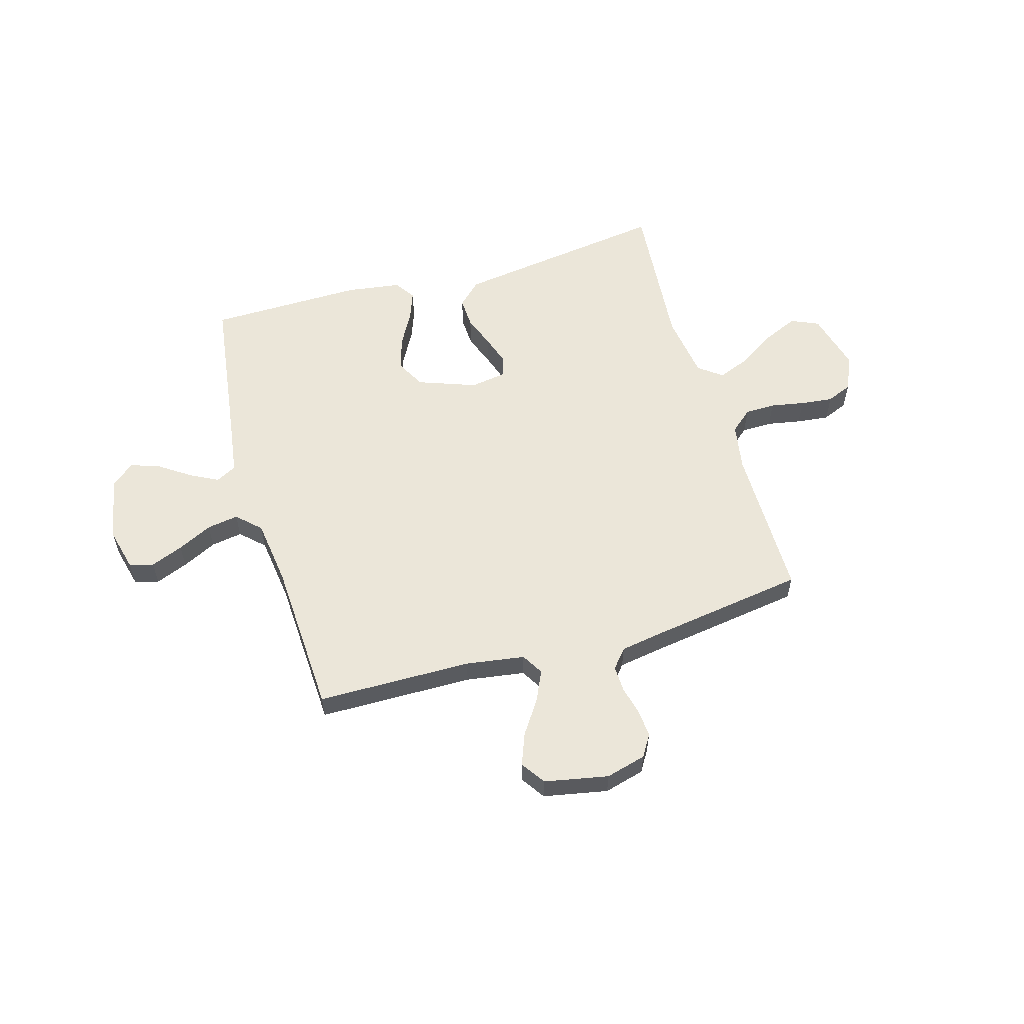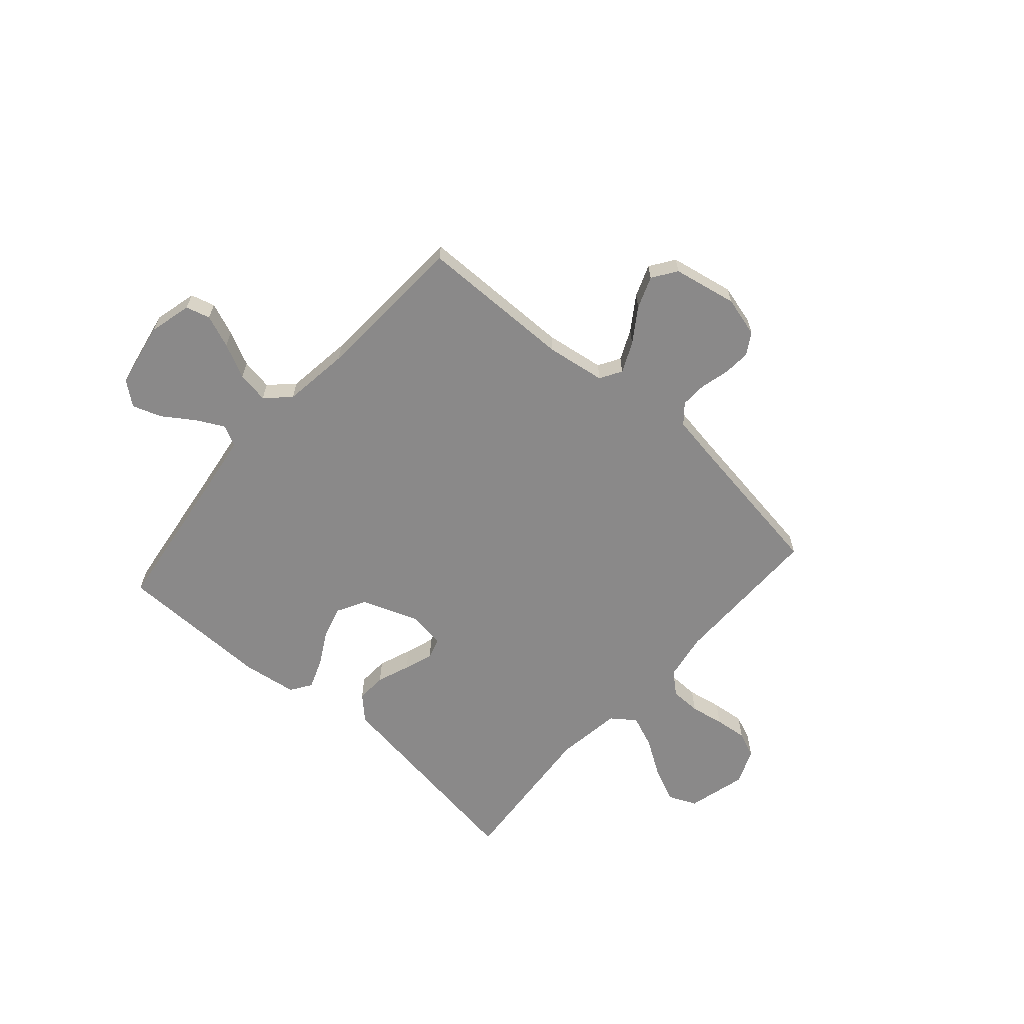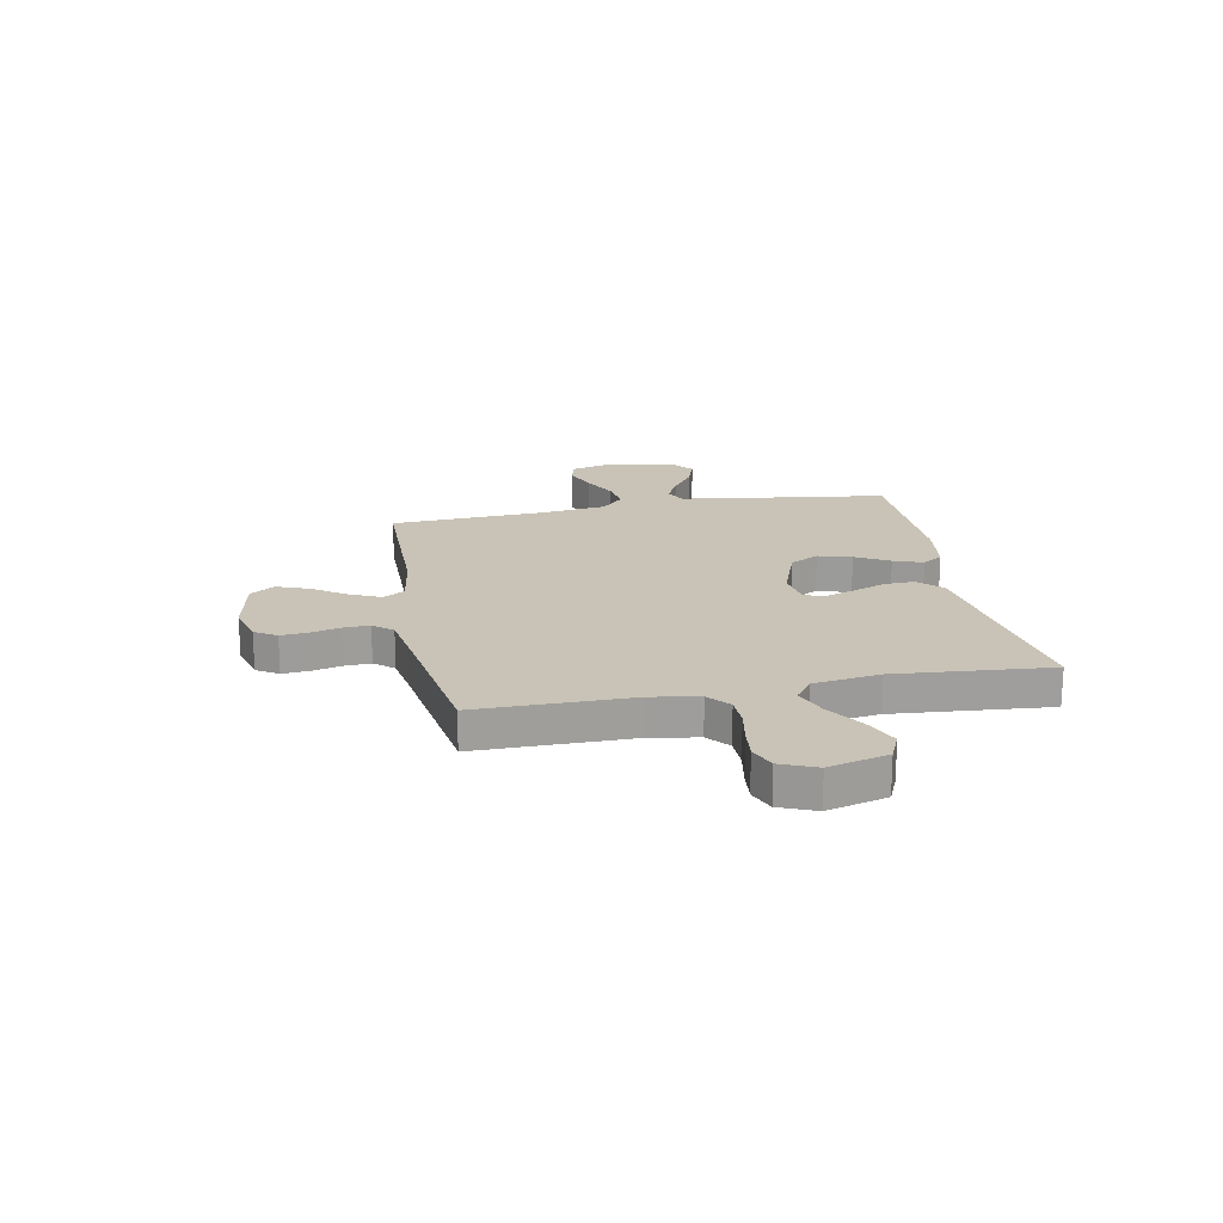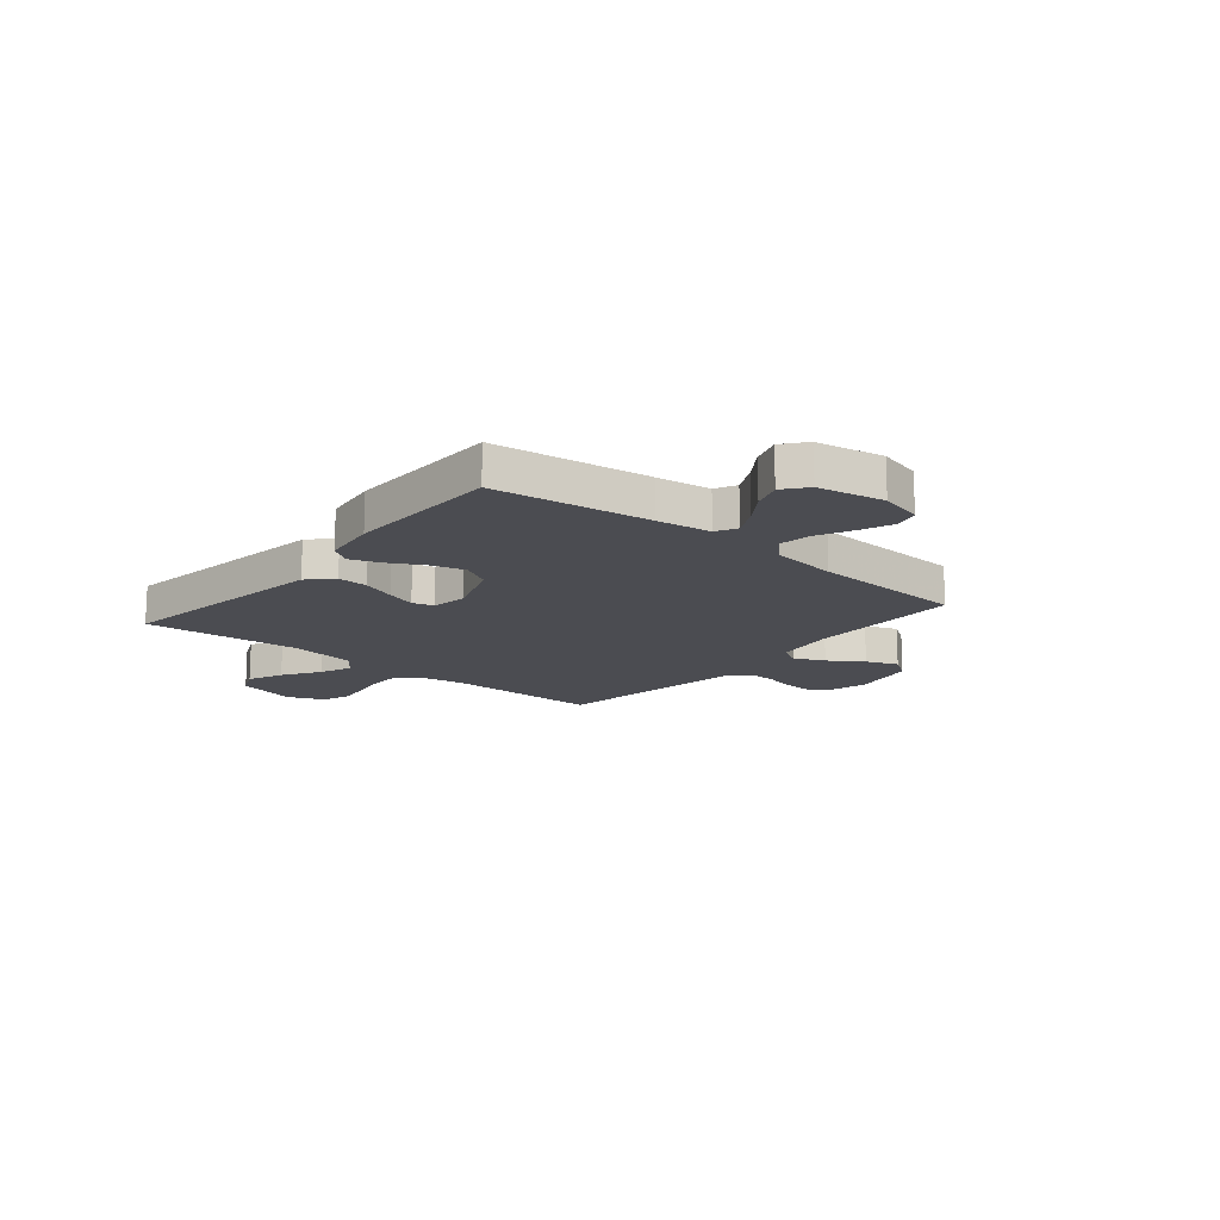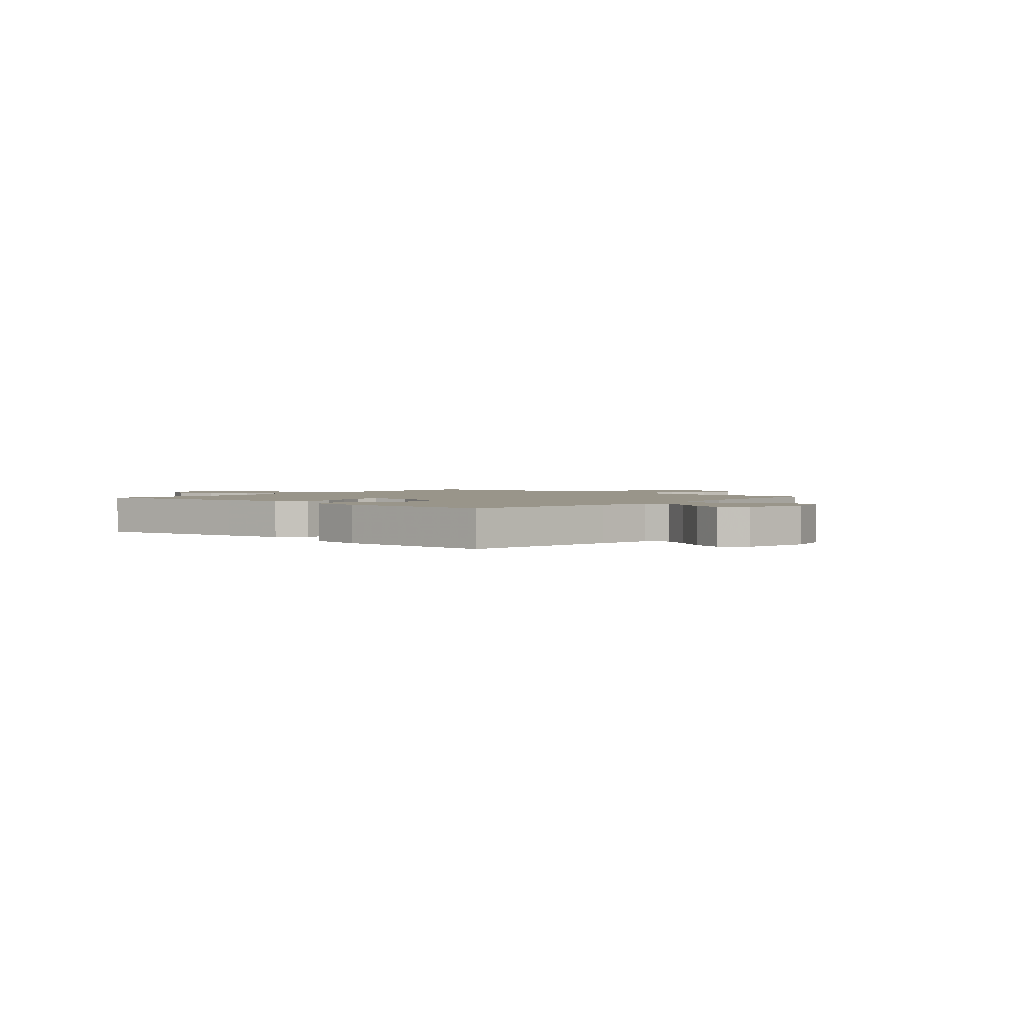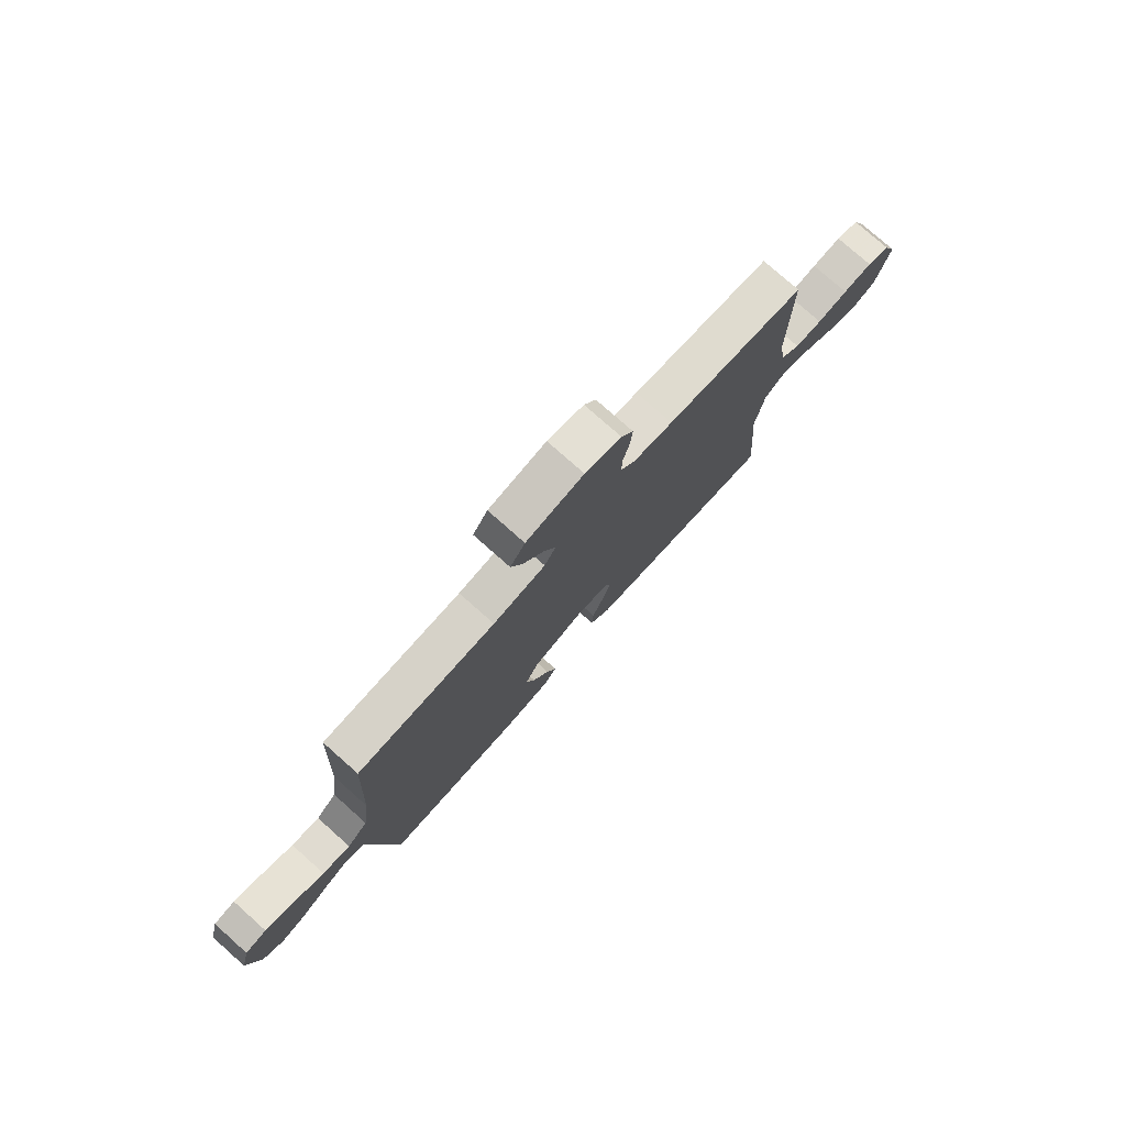
<metadata>
{"format":"obj","ext":"obj","renderer":"f3d","projection":"perspective","resolution":1024,"background":"white","views":[{"elev":57.5,"azim":-16.1,"up":"+Y"},{"elev":-63.3,"azim":-41.4,"up":"+Y"},{"elev":19.5,"azim":79.1,"up":"+Y"},{"elev":-15.4,"azim":-129.9,"up":"+Y"},{"elev":2.0,"azim":-138.7,"up":"+Y"},{"elev":77.6,"azim":-48.4,"up":"+Z"}]}
</metadata>
<code>
v -0.5 0.07 0.5
v -0.2 0.07 0.503
v -0.086 0.07 0.52
v -0.061 0.07 0.562
v -0.088 0.07 0.621
v -0.132 0.07 0.686
v -0.156 0.07 0.748
v -0.124 0.07 0.795
v 0 0.07 0.819
v 0.078 0.07 0.798
v 0.104 0.07 0.756
v 0.1 0.07 0.703
v 0.086 0.07 0.647
v 0.084 0.07 0.596
v 0.115 0.07 0.559
v 0.2 0.07 0.545
v 0.5 0.07 0.5
v 0.5 0.07 0.2
v 0.516 0.07 0.108
v 0.558 0.07 0.072
v 0.617 0.07 0.071
v 0.683 0.07 0.083
v 0.746 0.07 0.09
v 0.796 0.07 0.069
v 0.825 0.07 0
v 0.795 0.07 -0.115
v 0.741 0.07 -0.139
v 0.673 0.07 -0.109
v 0.602 0.07 -0.063
v 0.539 0.07 -0.038
v 0.493 0.07 -0.072
v 0.475 0.07 -0.2
v 0.5 0.07 -0.5
v 0.2 0.07 -0.457
v 0.081 0.07 -0.44
v 0.036 0.07 -0.396
v 0.039 0.07 -0.337
v 0.063 0.07 -0.273
v 0.082 0.07 -0.216
v 0.07 0.07 -0.176
v 0 0.07 -0.165
v -0.113 0.07 -0.206
v -0.143 0.07 -0.262
v -0.124 0.07 -0.327
v -0.088 0.07 -0.392
v -0.067 0.07 -0.449
v -0.094 0.07 -0.489
v -0.2 0.07 -0.504
v -0.5 0.07 -0.5
v -0.541 0.07 -0.2
v -0.556 0.07 -0.096
v -0.596 0.07 -0.075
v -0.65 0.07 -0.103
v -0.71 0.07 -0.144
v -0.767 0.07 -0.164
v -0.812 0.07 -0.128
v -0.836 0.07 0
v -0.815 0.07 0.083
v -0.768 0.07 0.096
v -0.705 0.07 0.071
v -0.638 0.07 0.038
v -0.577 0.07 0.028
v -0.532 0.07 0.071
v -0.515 0.07 0.2
v -0.5 0 0.5
v -0.2 0 0.503
v -0.086 0 0.52
v -0.061 0 0.562
v -0.088 0 0.621
v -0.132 0 0.686
v -0.156 0 0.748
v -0.124 0 0.795
v 0 0 0.819
v 0.078 0 0.798
v 0.104 0 0.756
v 0.1 0 0.703
v 0.086 0 0.647
v 0.084 0 0.596
v 0.115 0 0.559
v 0.2 0 0.545
v 0.5 0 0.5
v 0.5 0 0.2
v 0.516 0 0.108
v 0.558 0 0.072
v 0.617 0 0.071
v 0.683 0 0.083
v 0.746 0 0.09
v 0.796 0 0.069
v 0.825 0 0
v 0.795 0 -0.115
v 0.741 0 -0.139
v 0.673 0 -0.109
v 0.602 0 -0.063
v 0.539 0 -0.038
v 0.493 0 -0.072
v 0.475 0 -0.2
v 0.5 0 -0.5
v 0.2 0 -0.457
v 0.081 0 -0.44
v 0.036 0 -0.396
v 0.039 0 -0.337
v 0.063 0 -0.273
v 0.082 0 -0.216
v 0.07 0 -0.176
v 0 0 -0.165
v -0.113 0 -0.206
v -0.143 0 -0.262
v -0.124 0 -0.327
v -0.088 0 -0.392
v -0.067 0 -0.449
v -0.094 0 -0.489
v -0.2 0 -0.504
v -0.5 0 -0.5
v -0.541 0 -0.2
v -0.556 0 -0.096
v -0.596 0 -0.075
v -0.65 0 -0.103
v -0.71 0 -0.144
v -0.767 0 -0.164
v -0.812 0 -0.128
v -0.836 0 0
v -0.815 0 0.083
v -0.768 0 0.096
v -0.705 0 0.071
v -0.638 0 0.038
v -0.577 0 0.028
v -0.532 0 0.071
v -0.515 0 0.2
f 58 59 60 61
f 56 57 58 61
f 56 61 62
f 53 54 55 56
f 52 53 56 62
f 51 52 62 63
f 47 48 49 50
f 47 50 51 63
f 44 45 46 47
f 43 44 47 63
f 35 36 37 38
f 34 35 38 39
f 32 33 34 39
f 31 32 39 40
f 26 27 28 29
f 26 29 30
f 25 26 30
f 24 25 30
f 21 22 23 24
f 21 24 30
f 20 21 30 31
f 16 17 18
f 15 16 18 19
f 10 11 12 13
f 10 13 14
f 9 10 14
f 8 9 14
f 5 6 7 8
f 4 5 8 14
f 3 4 14 15
f 64 1 2
f 64 2 3
f 42 43 63 64
f 41 42 64 3
f 19 20 31 40
f 19 40 41
f 3 15 19 41
f 125 124 123 122
f 125 122 121 120
f 126 125 120
f 120 119 118 117
f 126 120 117 116
f 127 126 116 115
f 114 113 112 111
f 127 115 114 111
f 111 110 109 108
f 127 111 108 107
f 102 101 100 99
f 103 102 99 98
f 103 98 97 96
f 104 103 96 95
f 93 92 91 90
f 94 93 90
f 94 90 89
f 94 89 88
f 88 87 86 85
f 94 88 85
f 95 94 85 84
f 82 81 80
f 83 82 80 79
f 77 76 75 74
f 78 77 74
f 78 74 73
f 78 73 72
f 72 71 70 69
f 78 72 69 68
f 79 78 68 67
f 66 65 128
f 67 66 128
f 128 127 107 106
f 67 128 106 105
f 104 95 84 83
f 105 104 83
f 105 83 79 67
f 1 65 66 2
f 2 66 67 3
f 3 67 68 4
f 4 68 69 5
f 5 69 70 6
f 6 70 71 7
f 7 71 72 8
f 8 72 73 9
f 9 73 74 10
f 10 74 75 11
f 11 75 76 12
f 12 76 77 13
f 13 77 78 14
f 14 78 79 15
f 15 79 80 16
f 16 80 81 17
f 17 81 82 18
f 18 82 83 19
f 19 83 84 20
f 20 84 85 21
f 21 85 86 22
f 22 86 87 23
f 23 87 88 24
f 24 88 89 25
f 25 89 90 26
f 26 90 91 27
f 27 91 92 28
f 28 92 93 29
f 29 93 94 30
f 30 94 95 31
f 31 95 96 32
f 32 96 97 33
f 33 97 98 34
f 34 98 99 35
f 35 99 100 36
f 36 100 101 37
f 37 101 102 38
f 38 102 103 39
f 39 103 104 40
f 40 104 105 41
f 41 105 106 42
f 42 106 107 43
f 43 107 108 44
f 44 108 109 45
f 45 109 110 46
f 46 110 111 47
f 47 111 112 48
f 48 112 113 49
f 49 113 114 50
f 50 114 115 51
f 51 115 116 52
f 52 116 117 53
f 53 117 118 54
f 54 118 119 55
f 55 119 120 56
f 56 120 121 57
f 57 121 122 58
f 58 122 123 59
f 59 123 124 60
f 60 124 125 61
f 61 125 126 62
f 62 126 127 63
f 63 127 128 64
f 64 128 65 1

</code>
